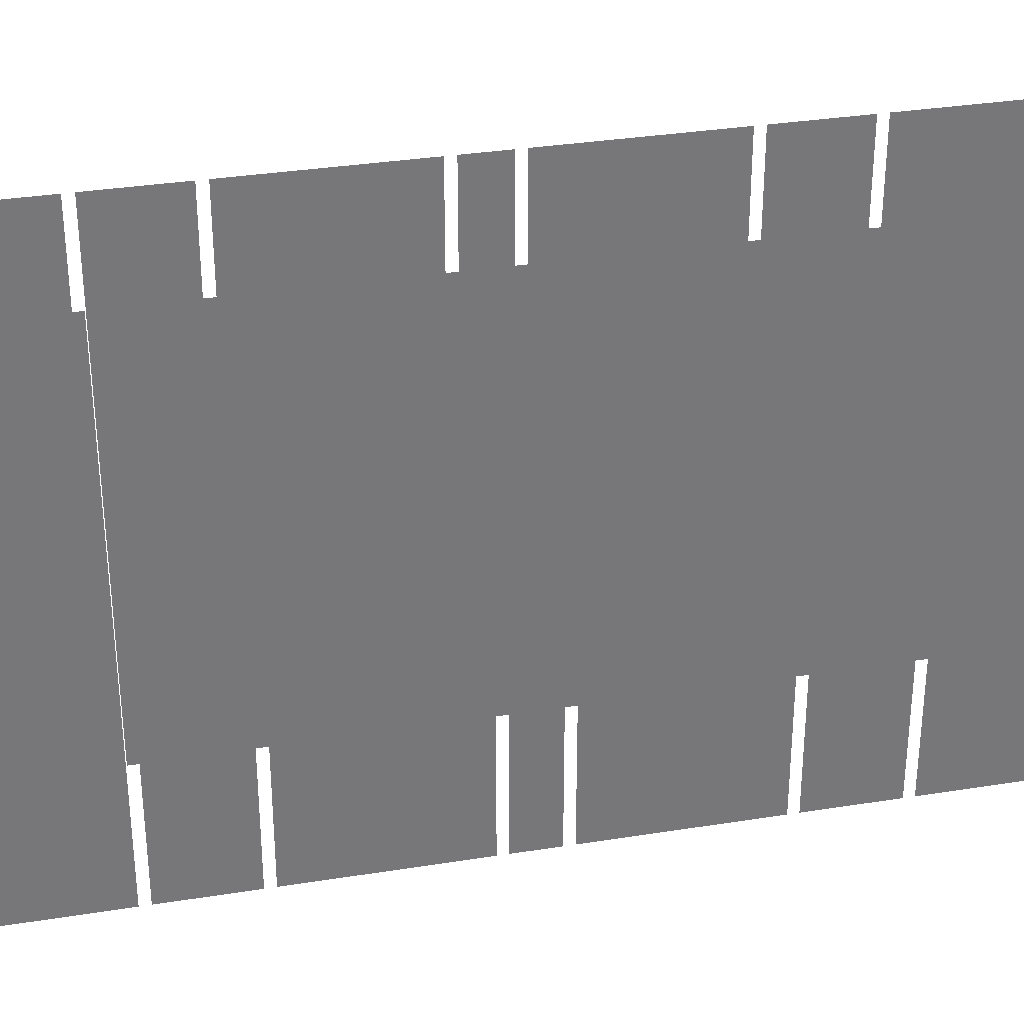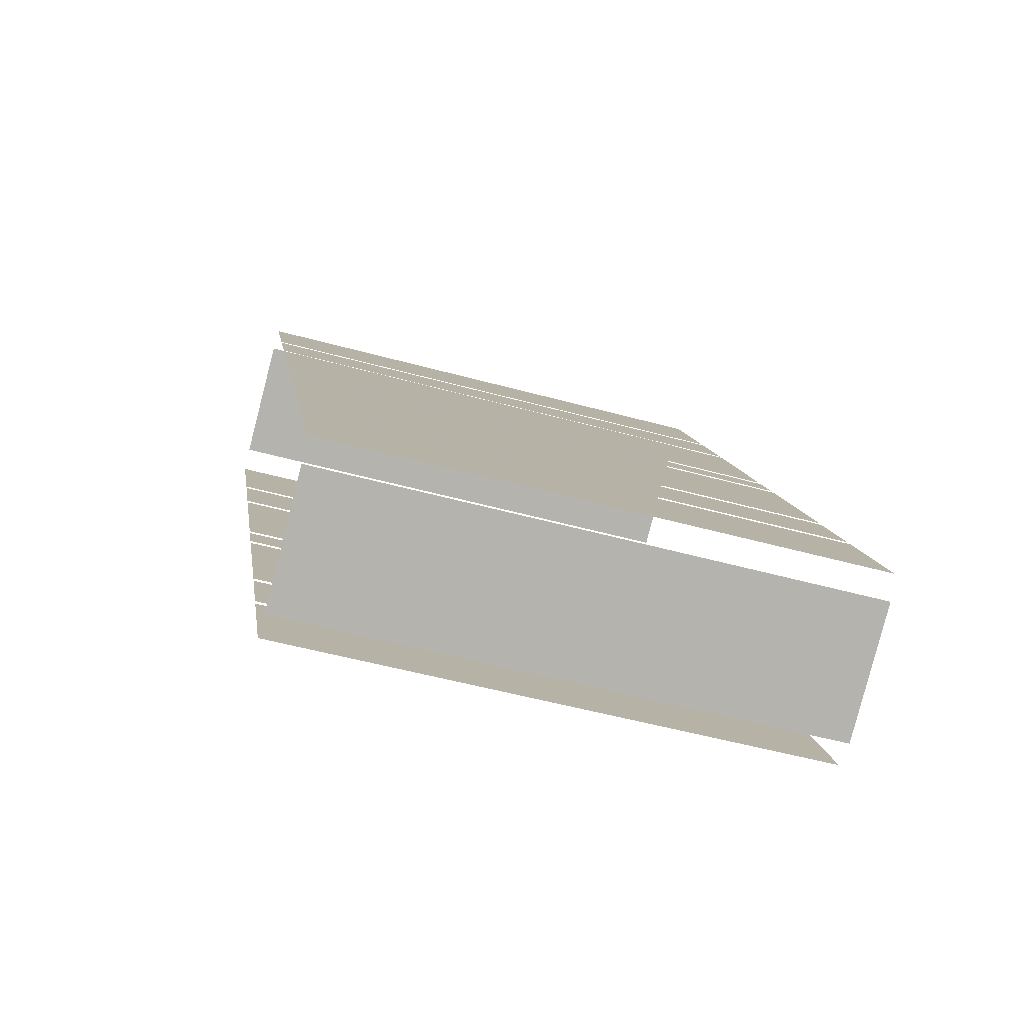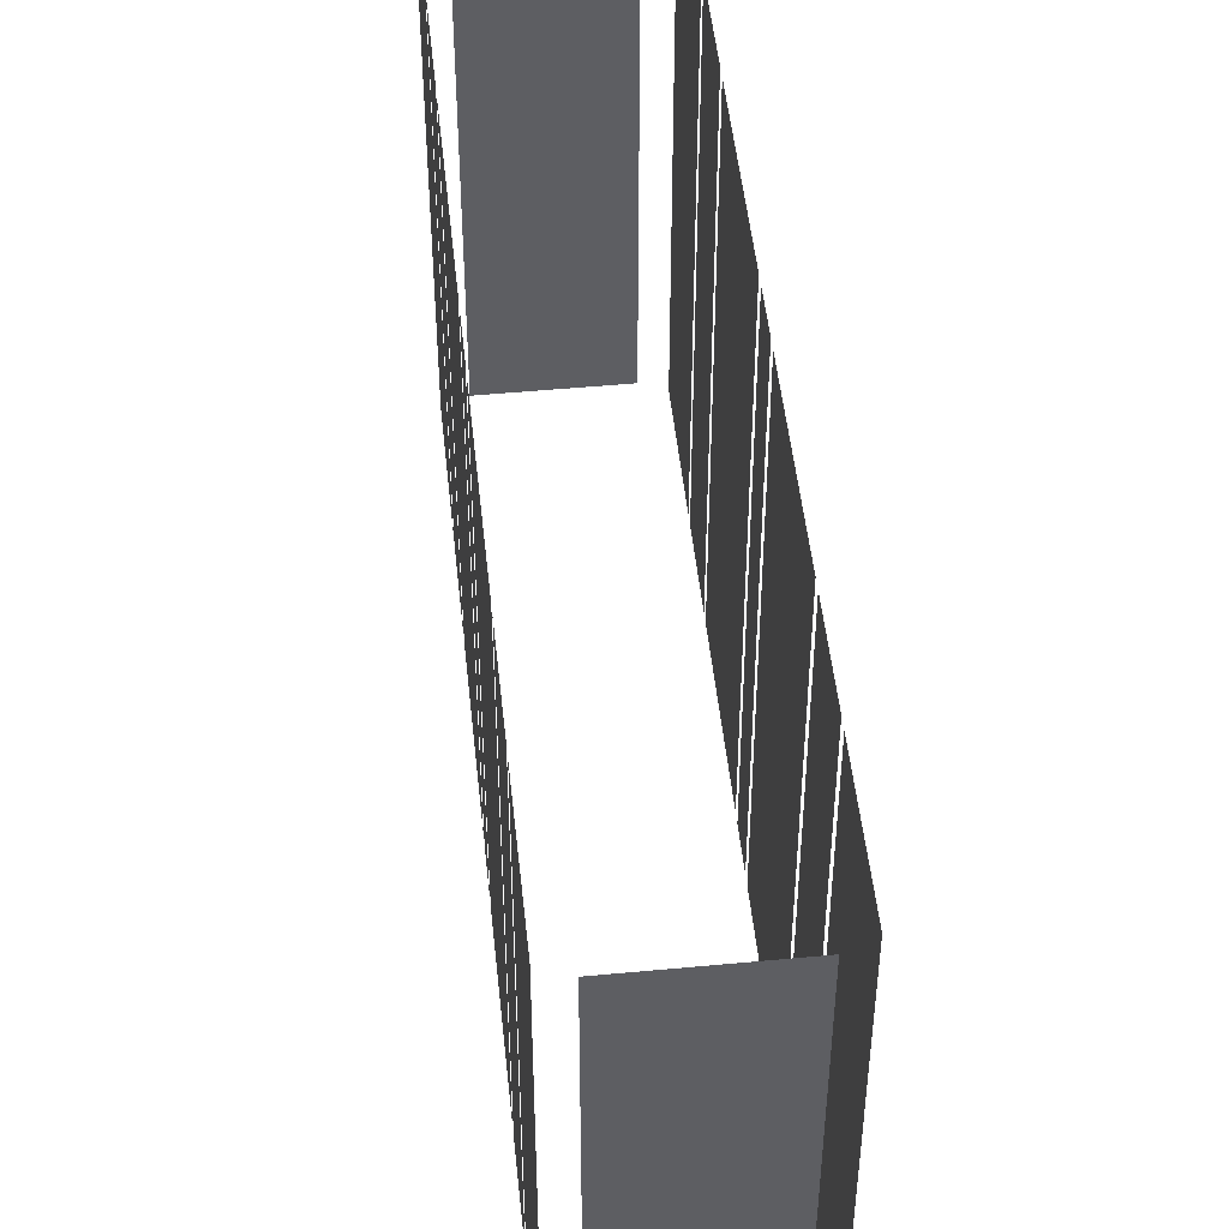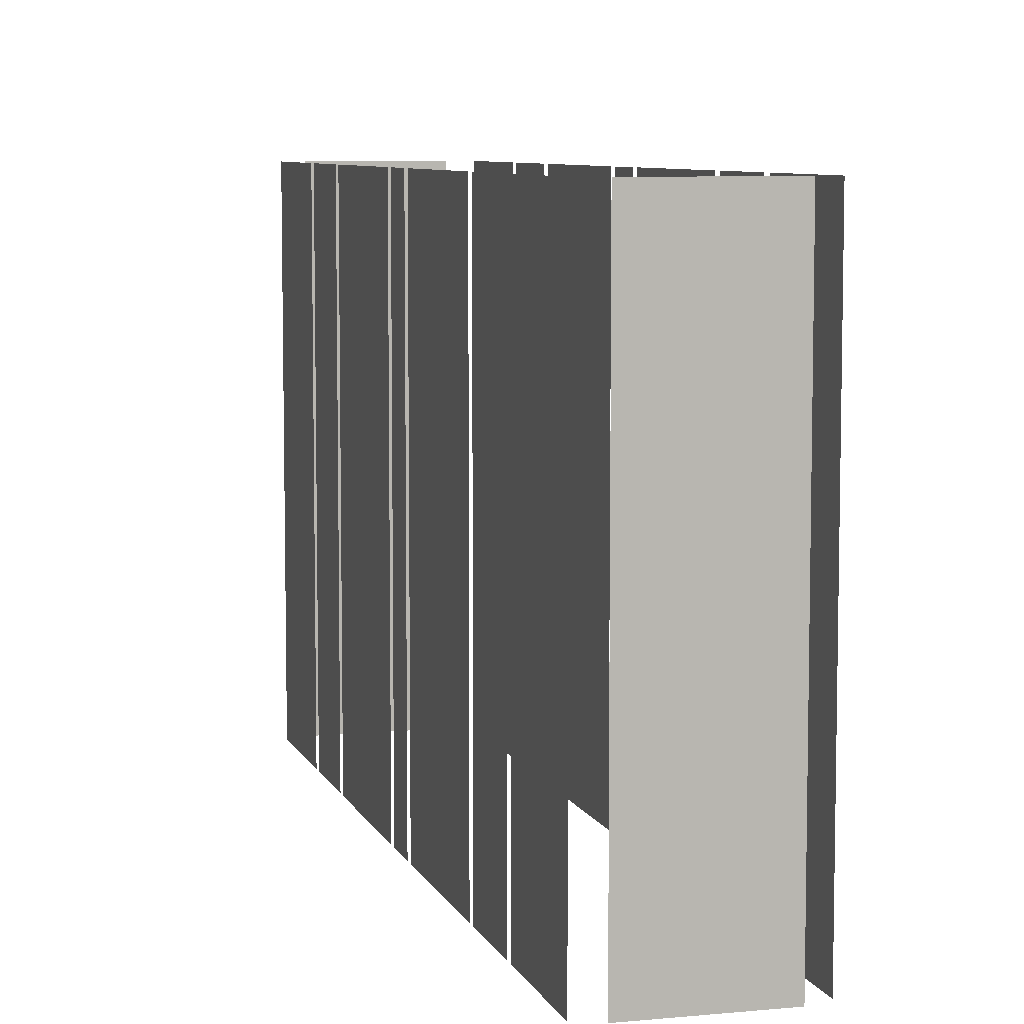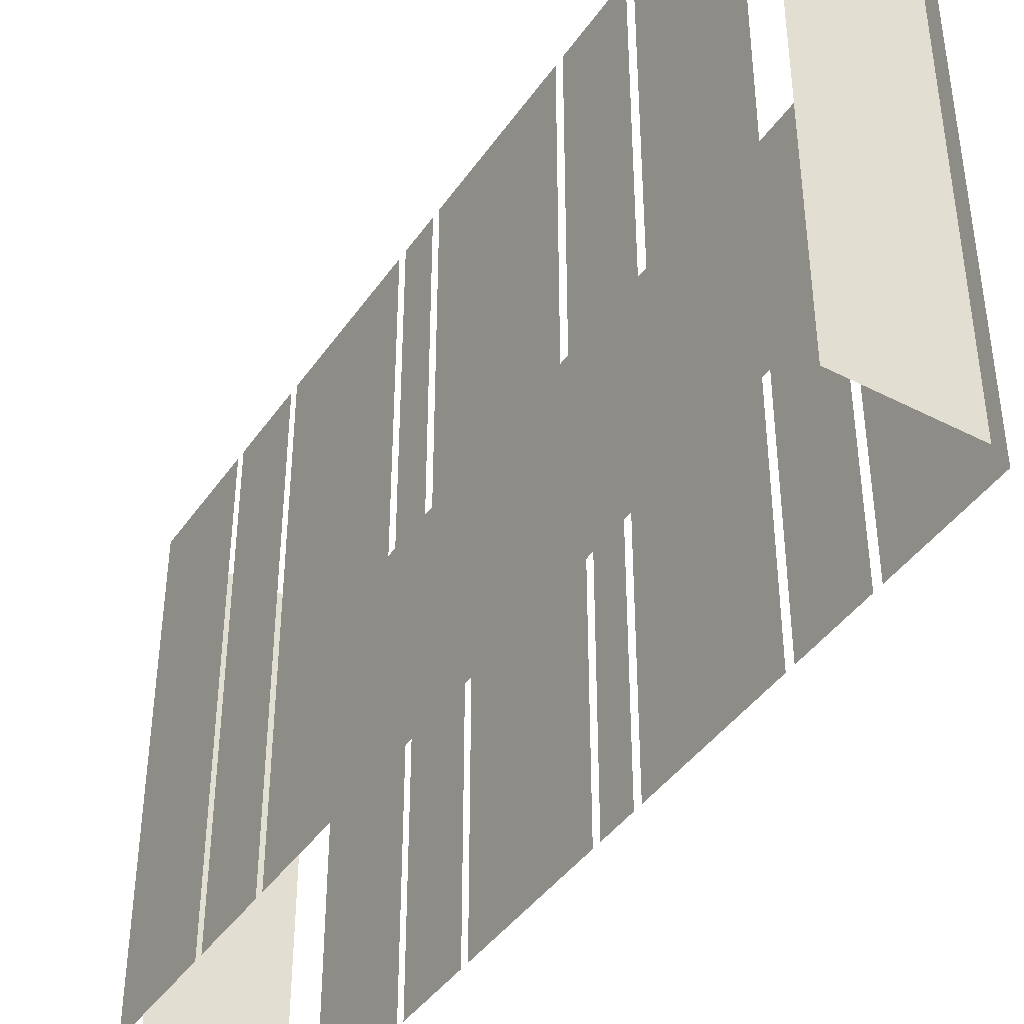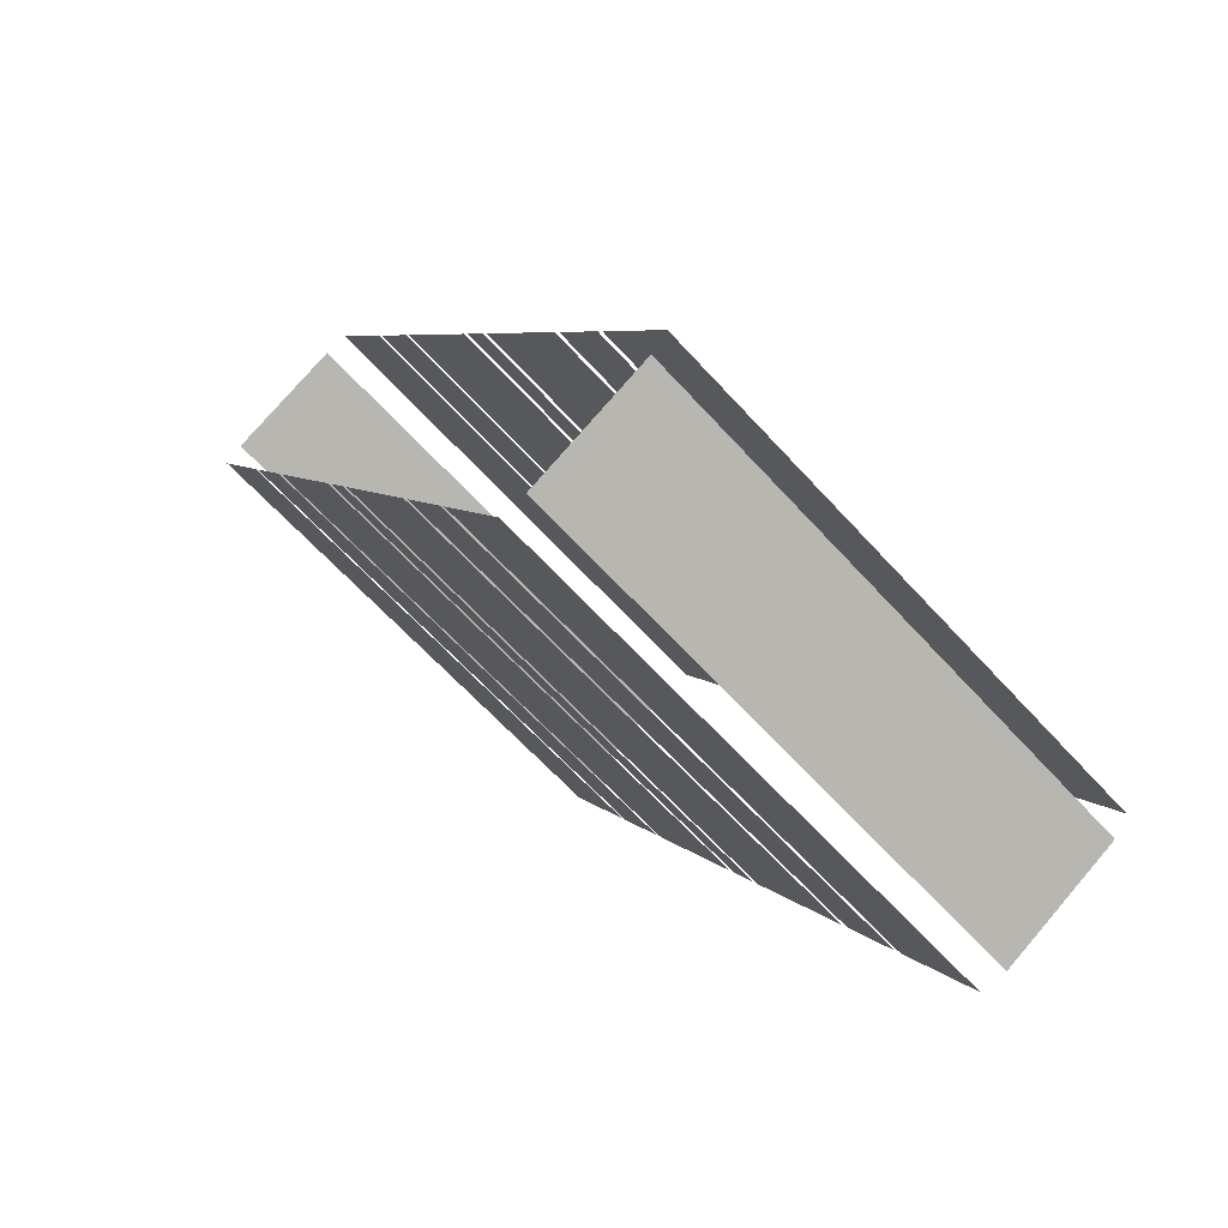
<metadata>
{"format":"obj","ext":"obj","renderer":"f3d","projection":"perspective","resolution":1024,"background":"white","views":[{"elev":33.1,"azim":49.3,"up":"+Z"},{"elev":-52.3,"azim":-106.5,"up":"+Y"},{"elev":49.6,"azim":145.8,"up":"+Z"},{"elev":7.4,"azim":136.1,"up":"+Z"},{"elev":-42.1,"azim":-60.1,"up":"+Z"},{"elev":-64.2,"azim":-137.7,"up":"+Y"}]}
</metadata>
<code>
o geometryt000010000010000110010110000110000110100000000100st12
v 404.1 -182.7 65.72
v 407.9 -184.7 65.72
v 407.9 -184.7 83.21
v 404.1 -182.7 83.21
v 405.6 -178.1 83.21
v 405.6 -178.1 65.72
v 403.6 -182 65.72
v 403.6 -182 83.21
v 407.2 -175.3 65.72
v 405.8 -177.8 65.72
v 405.8 -177.8 83.21
v 407.2 -175.3 83.21
v 410.1 -169.8 65.72
v 407.3 -175 65.72
v 407.3 -175 83.21
v 410.1 -169.8 83.21
v 411 -168.3 83.21
v 411 -168.3 65.72
v 410.3 -169.5 65.72
v 410.3 -169.5 83.21
v 413.9 -162.8 83.21
v 413.9 -162.8 65.72
v 411.1 -168 65.72
v 411.1 -168 83.21
v 415.4 -160 83.21
v 415.4 -160 65.72
v 414 -162.5 65.72
v 414 -162.5 83.21
v 417.6 -155.8 65.72
v 415.6 -159.7 65.72
v 415.6 -159.7 83.21
v 417.6 -155.8 83.21
v 408.8 -184.8 65.72
v 410.9 -180.9 65.72
v 410.9 -180.9 83.21
v 408.8 -184.8 83.21
v 411 -180.6 83.21
v 411 -180.6 65.72
v 412.4 -178.1 65.72
v 412.4 -178.1 83.21
v 412.6 -177.8 83.21
v 412.6 -177.8 65.72
v 415.3 -172.6 65.72
v 415.3 -172.6 83.21
v 415.5 -172.3 65.72
v 416.2 -171.1 65.72
v 416.2 -171.1 83.21
v 415.5 -172.3 83.21
v 416.3 -170.8 83.21
v 416.3 -170.8 65.72
v 419.1 -165.6 65.72
v 419.1 -165.6 83.21
v 419.2 -165.3 83.21
v 419.2 -165.3 65.72
v 420.6 -162.8 65.72
v 420.6 -162.8 83.21
v 420.8 -162.5 65.72
v 422.8 -158.6 65.72
v 422.8 -158.6 83.21
v 420.8 -162.5 83.21
v 422.3 -158 83.21
v 422.3 -158 65.72
v 418.5 -155.9 65.72
v 418.5 -155.9 83.21
f 1 2 3
f 4 1 3
f 5 6 7
f 5 7 8
f 9 10 11
f 12 9 11
f 13 14 15
f 16 13 15
f 17 18 19
f 17 19 20
f 21 22 23
f 21 23 24
f 25 26 27
f 25 27 28
f 29 30 31
f 32 29 31
f 33 34 35
f 36 33 35
f 41 42 43
f 41 43 44
f 49 50 51
f 49 51 52
f 53 54 55
f 53 55 56
f 37 38 39
f 37 39 40
f 45 46 47
f 48 45 47
f 57 58 59
f 60 57 59
f 61 62 63
f 61 63 64

</code>
